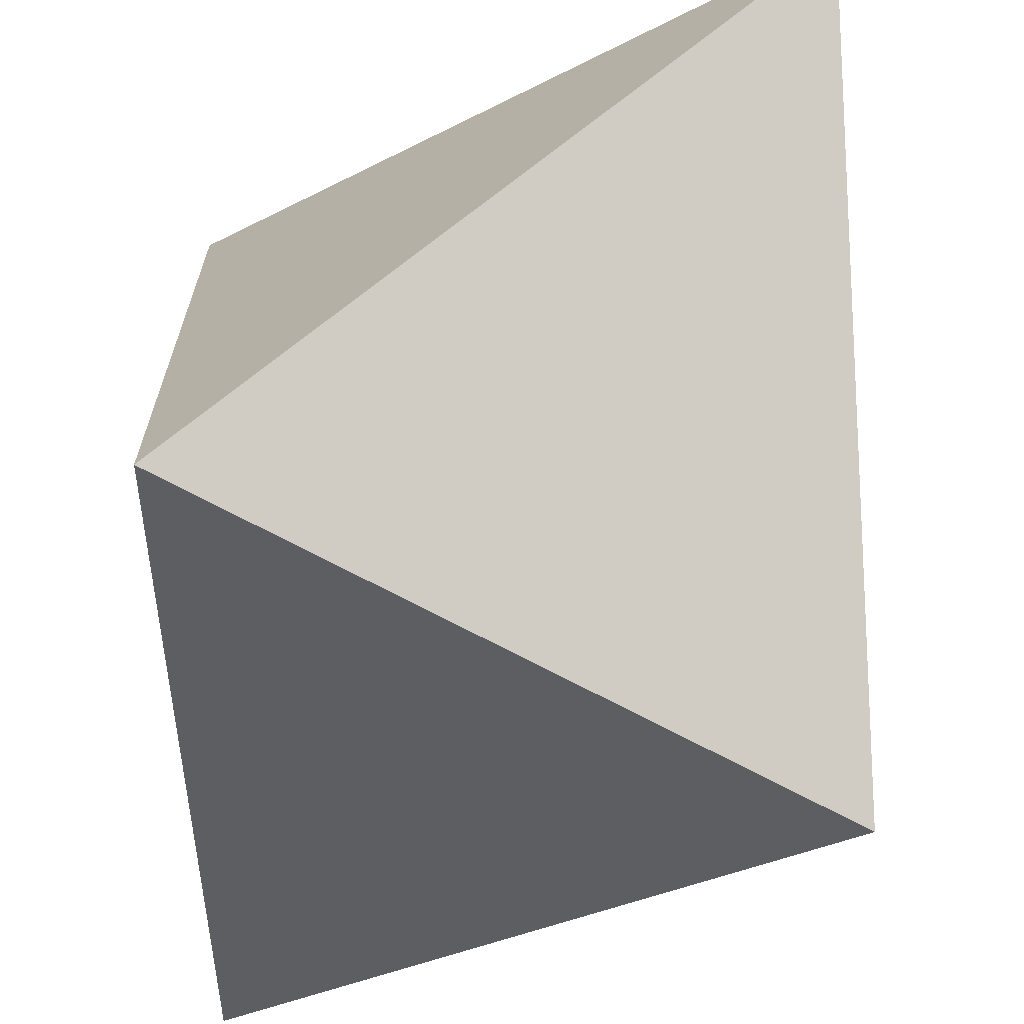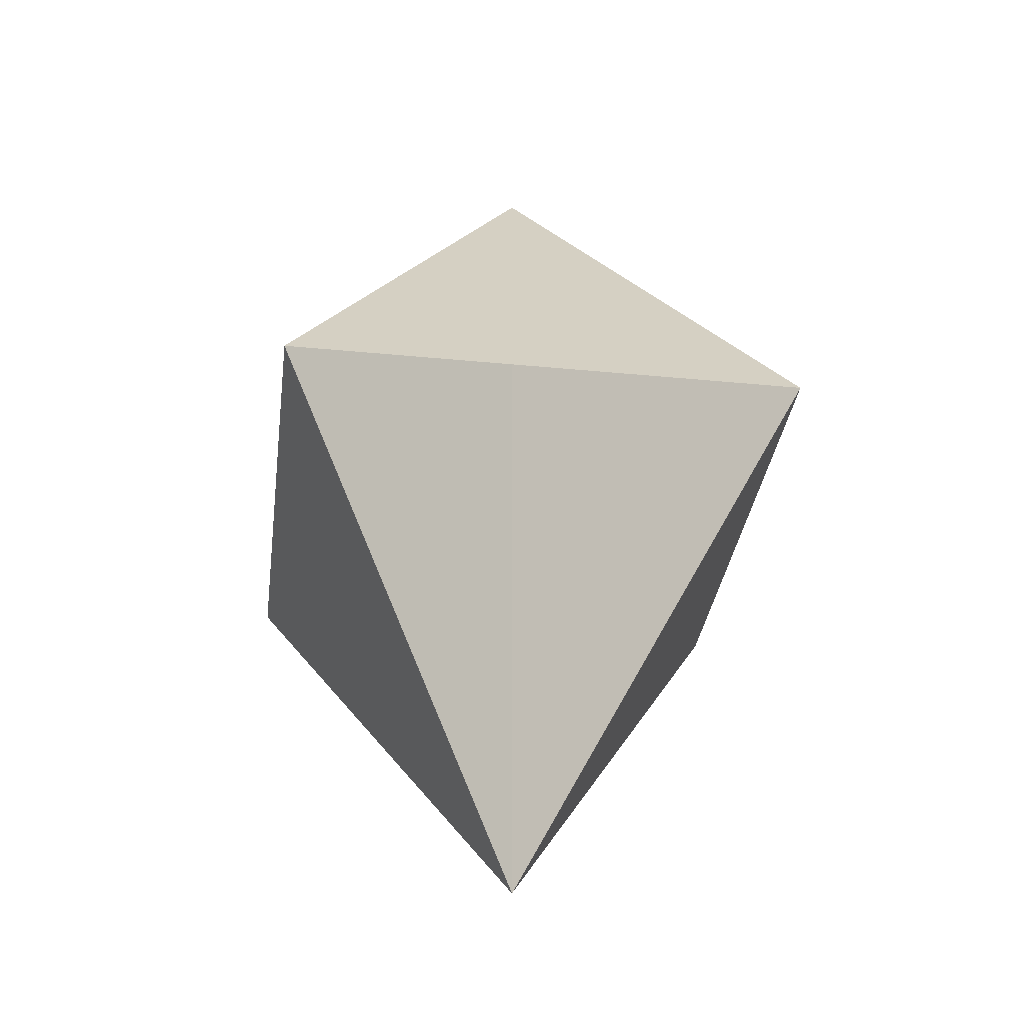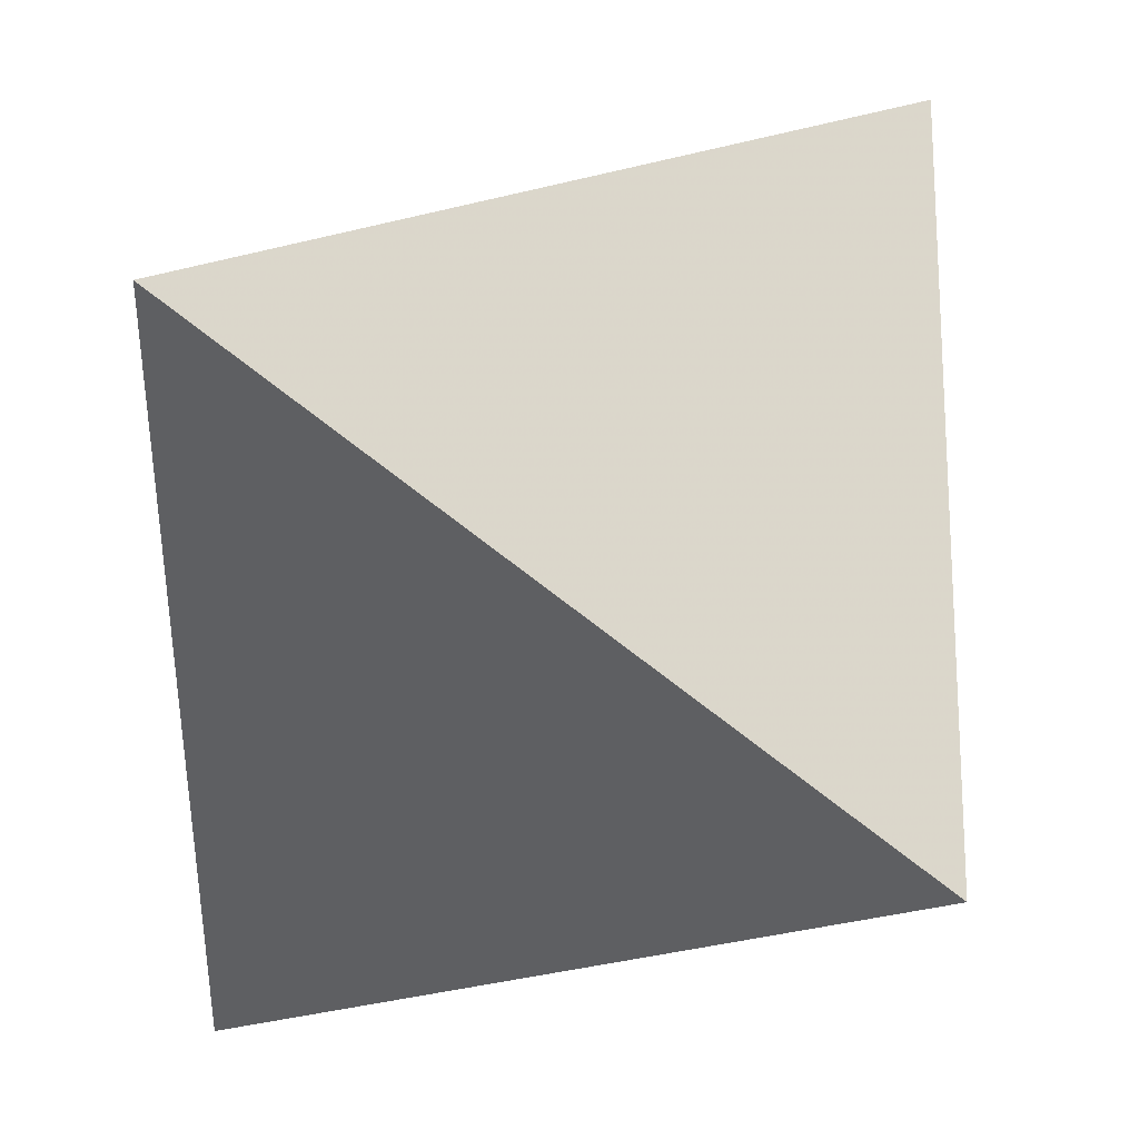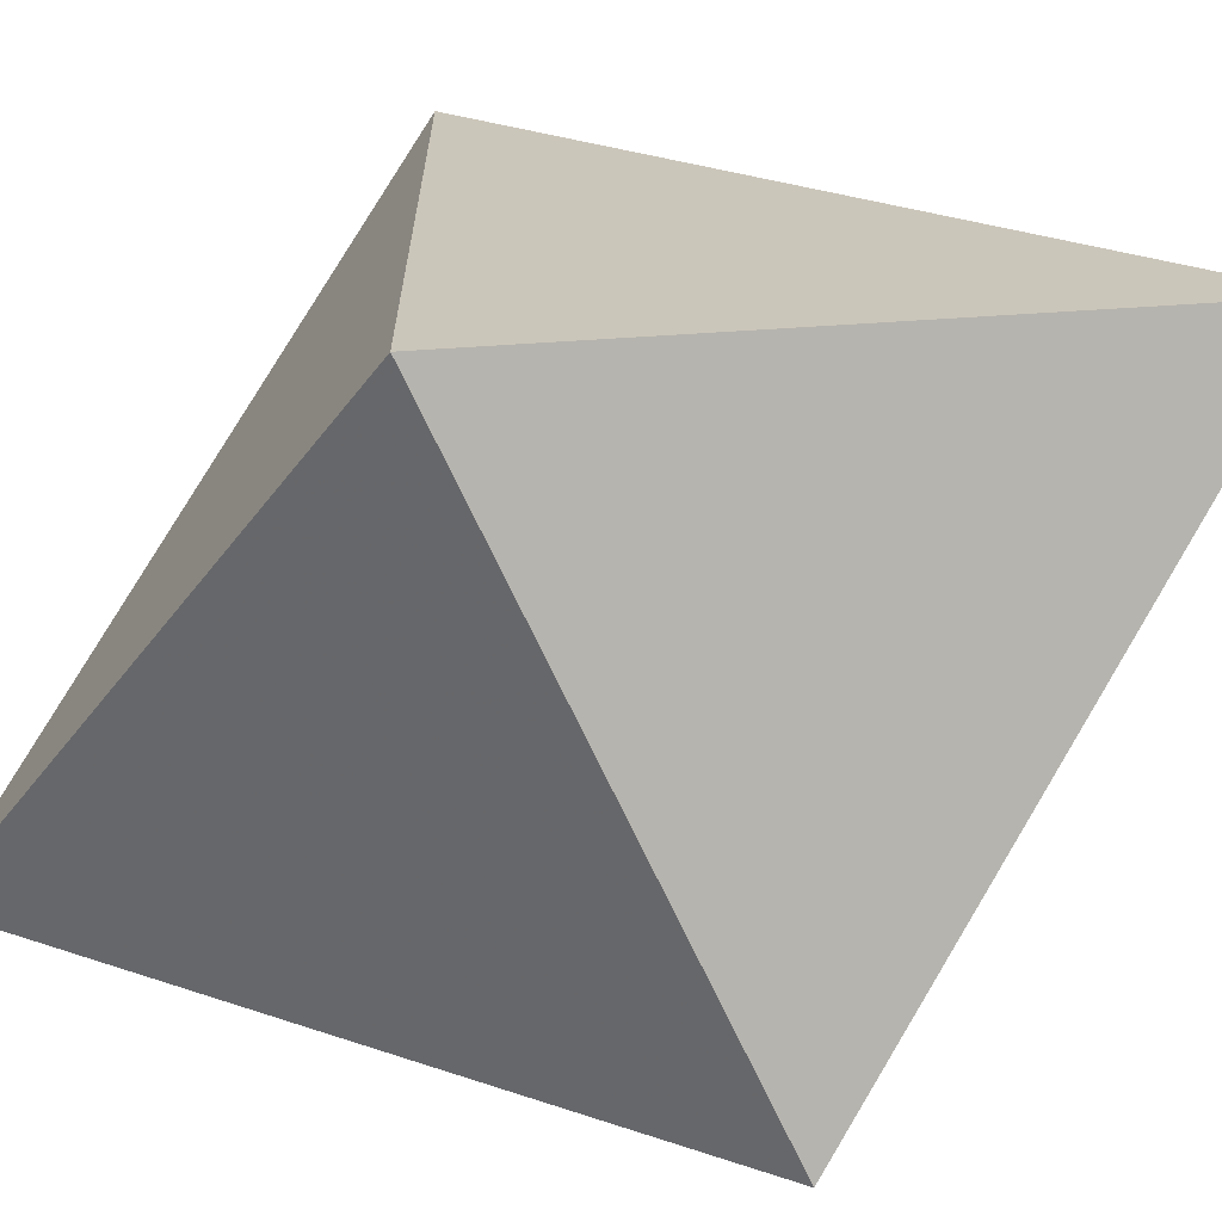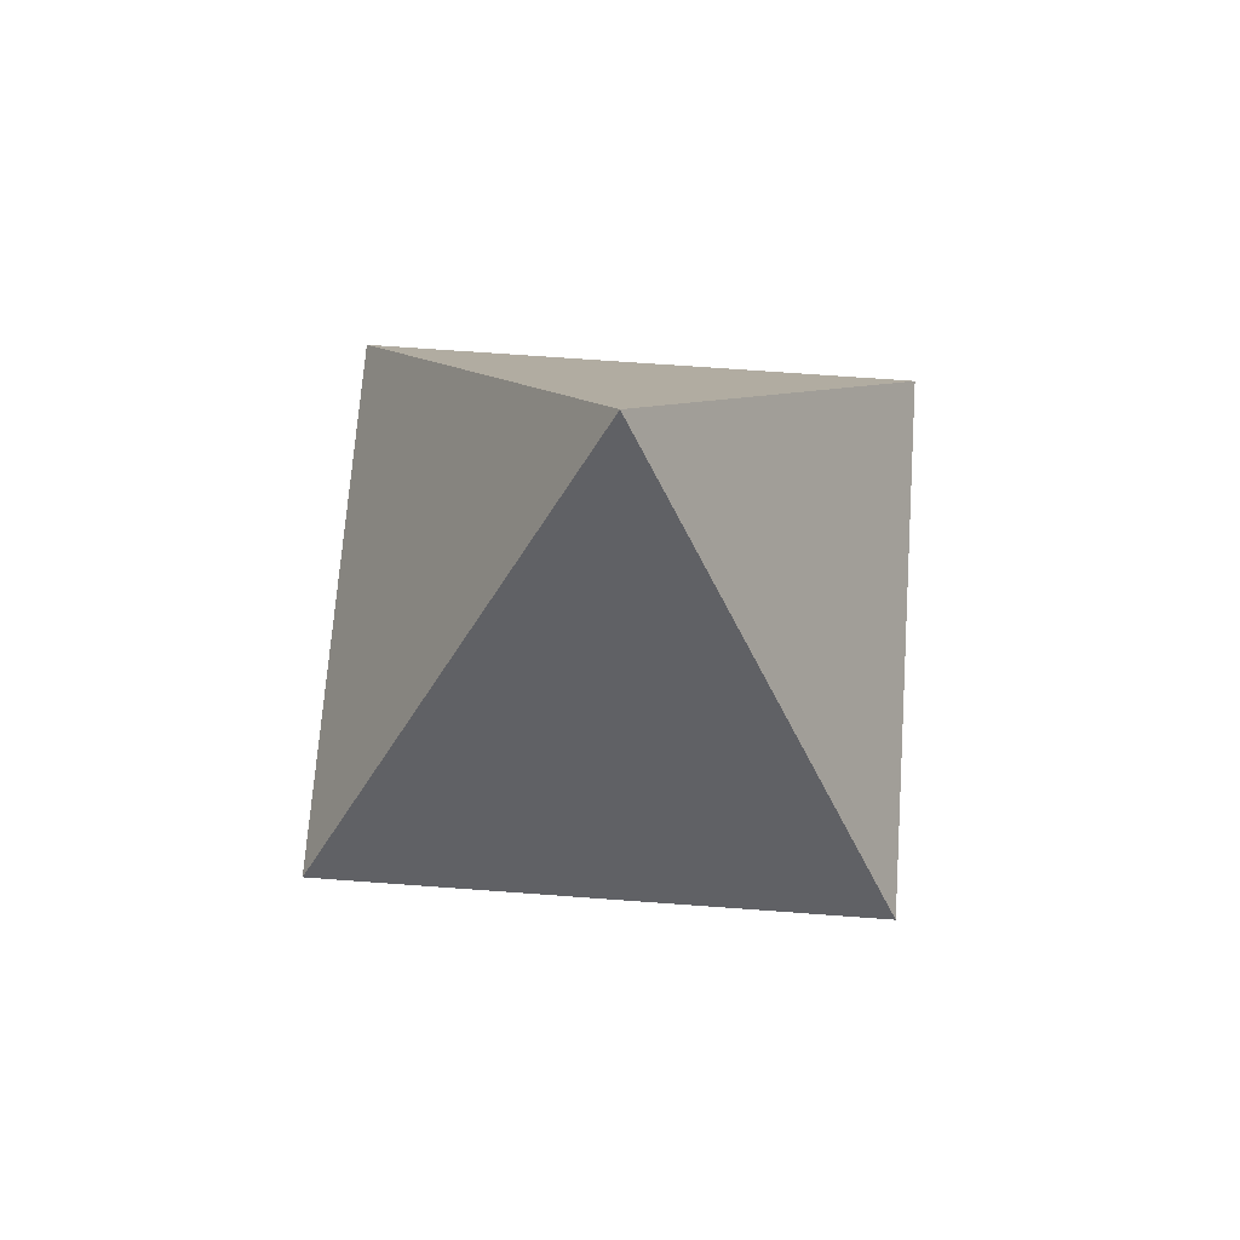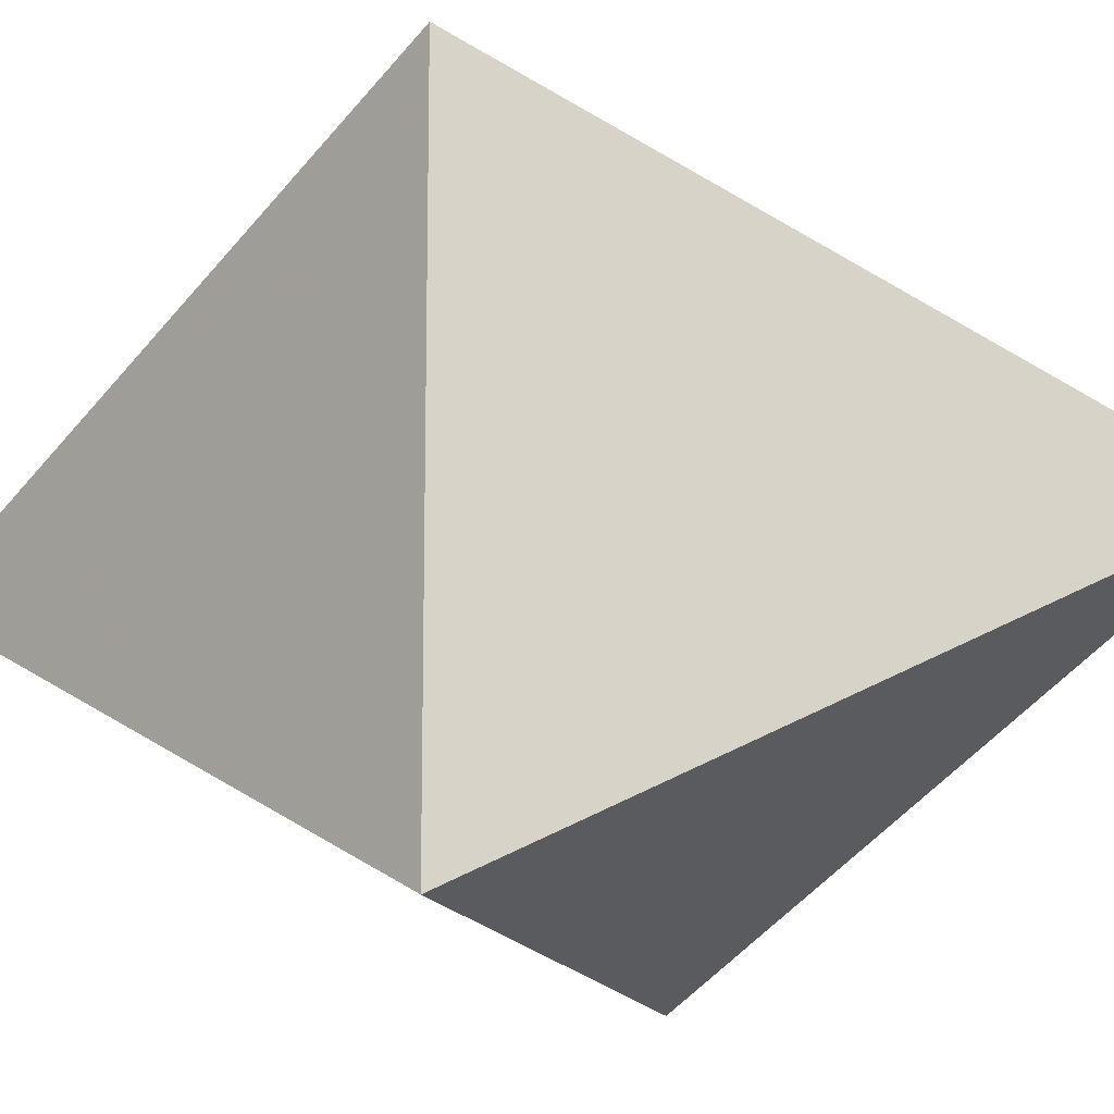
<metadata>
{"format":"obj","ext":"obj","renderer":"f3d","projection":"perspective","resolution":1024,"background":"white","views":[{"elev":-70.5,"azim":-28.1,"up":"+Y"},{"elev":-34.1,"azim":172.5,"up":"+Z"},{"elev":-23.1,"azim":-149.4,"up":"+Y"},{"elev":-69.4,"azim":-65.0,"up":"+Y"},{"elev":69.8,"azim":4.2,"up":"+Z"},{"elev":-15.1,"azim":106.8,"up":"+Y"}]}
</metadata>
<code>
g Object001
v 0 0 78
v 45 45 0
v 45 -45 0
v -45 -45 0
v -45 45 0
v 0 0 -78
f 1 2 3
f 1 3 4
f 1 4 5
f 1 5 2
f 6 5 4
f 6 4 3
f 6 3 2
f 6 2 1
f 6 1 5

</code>
